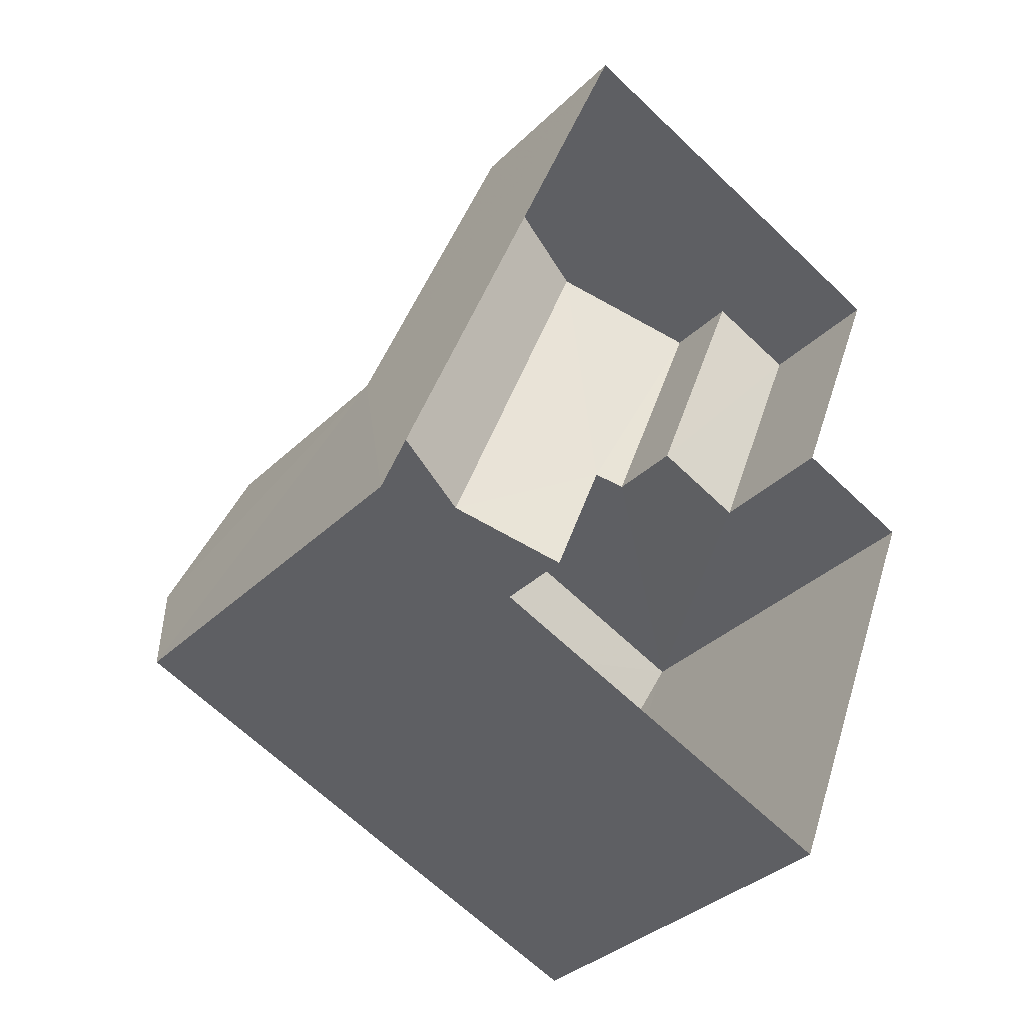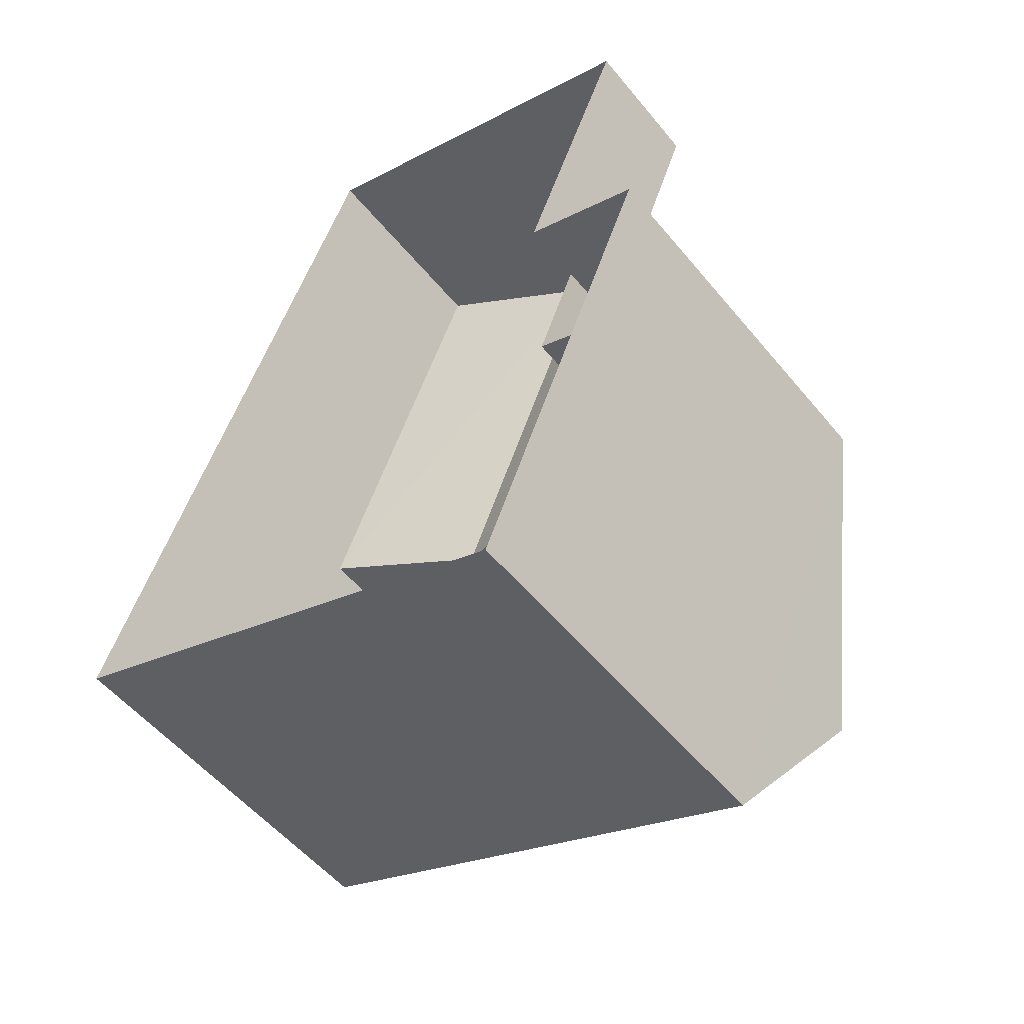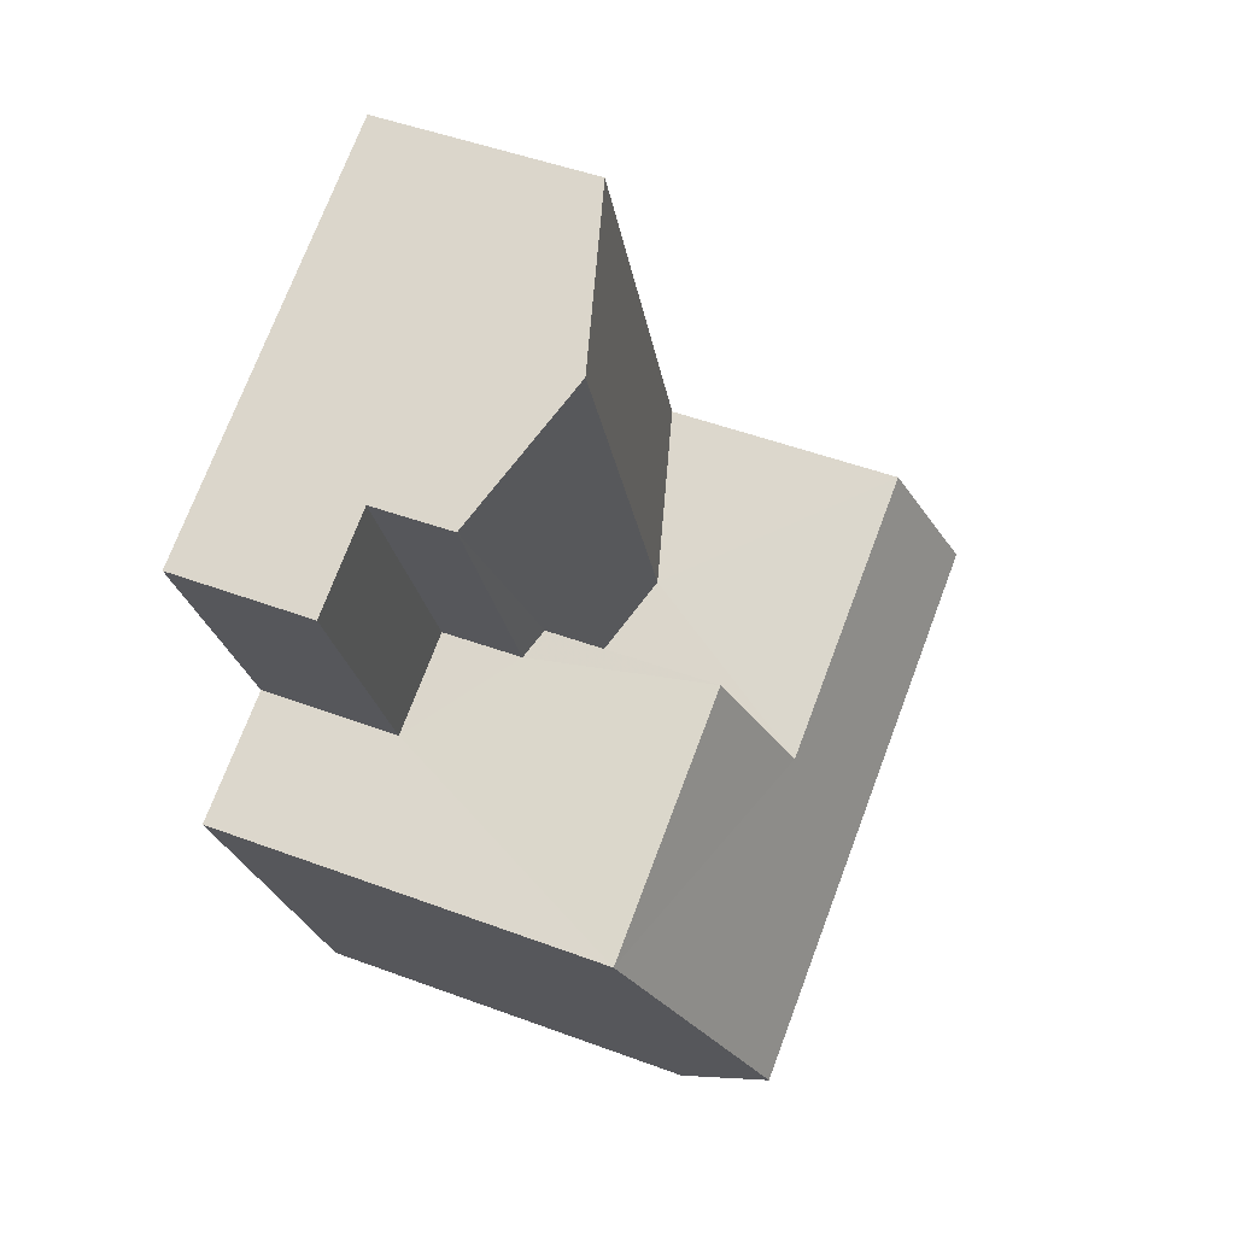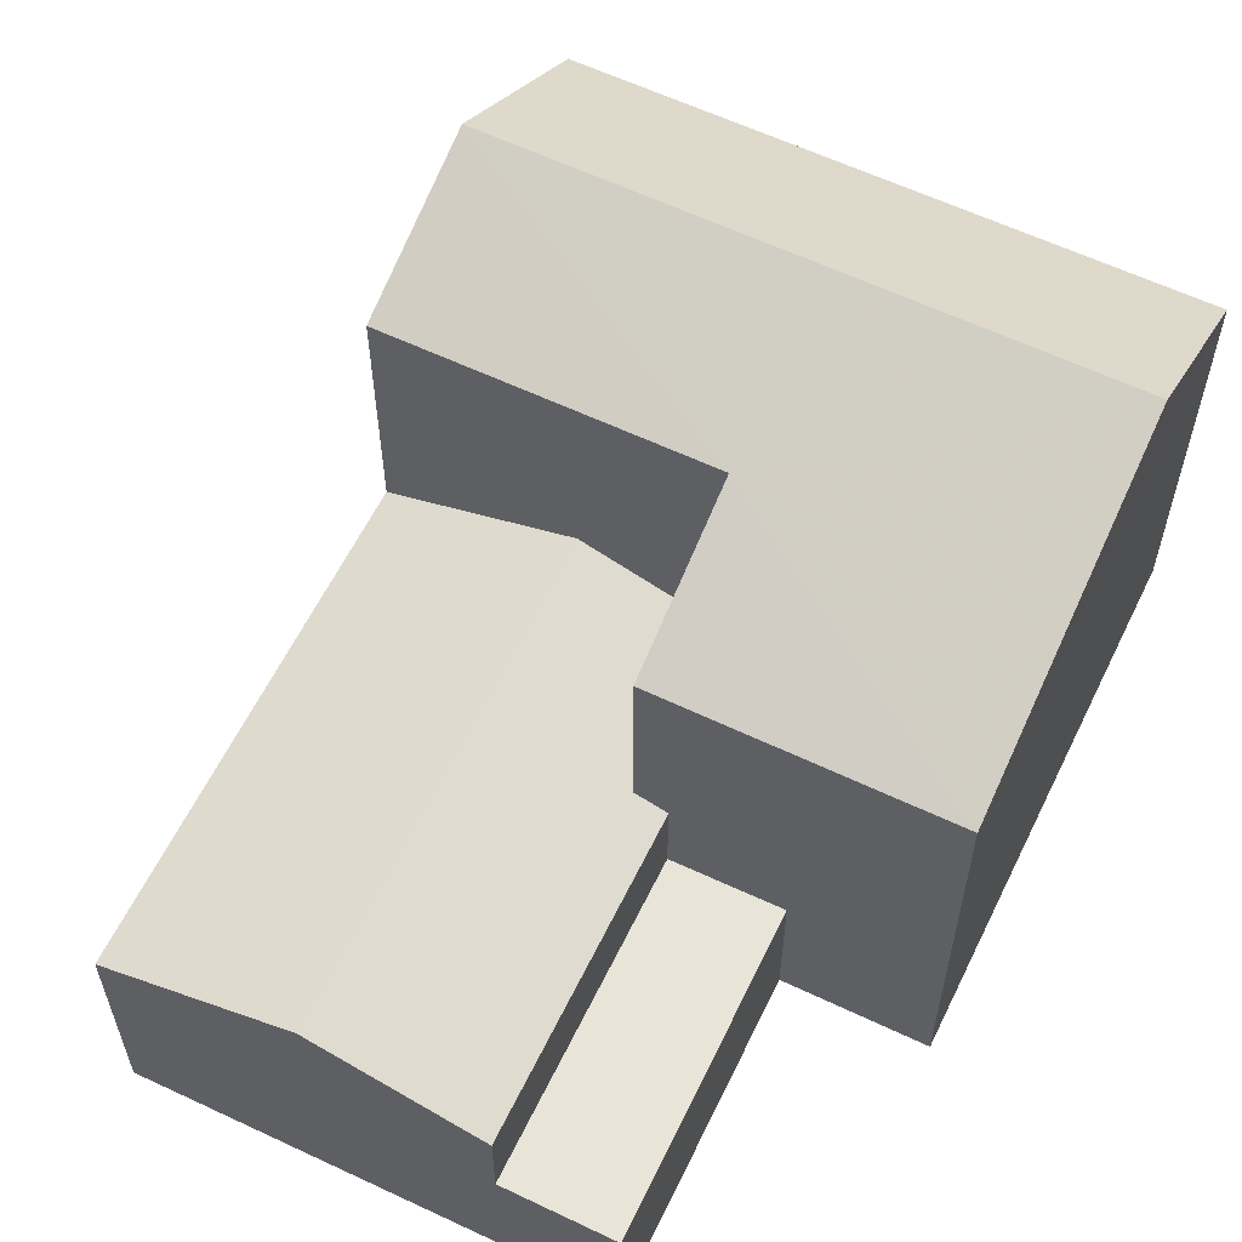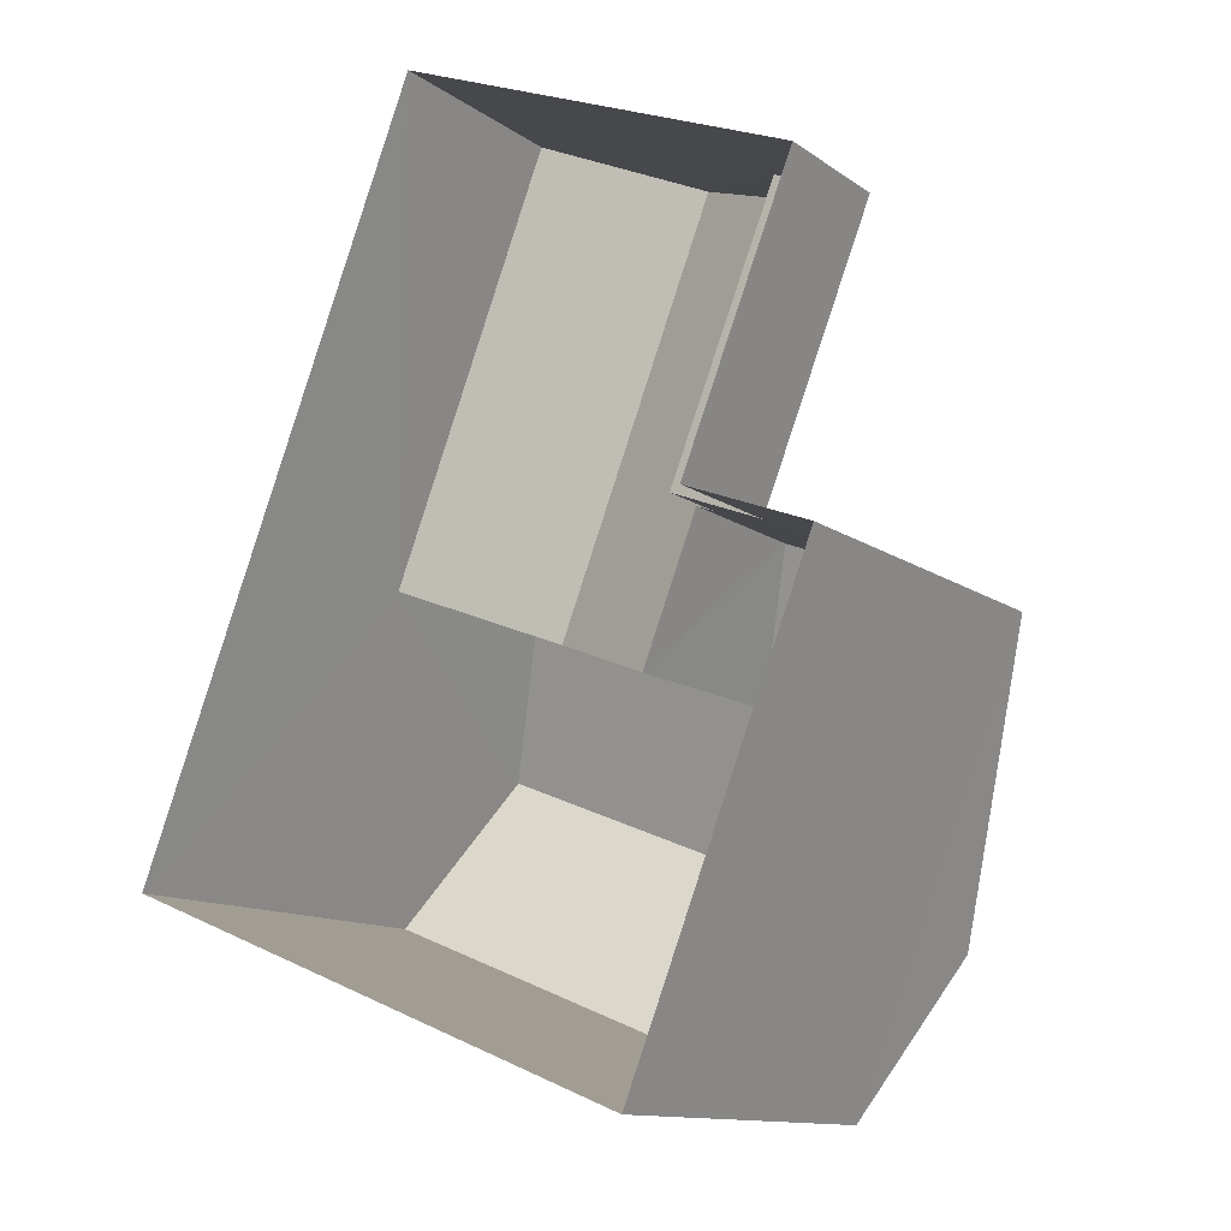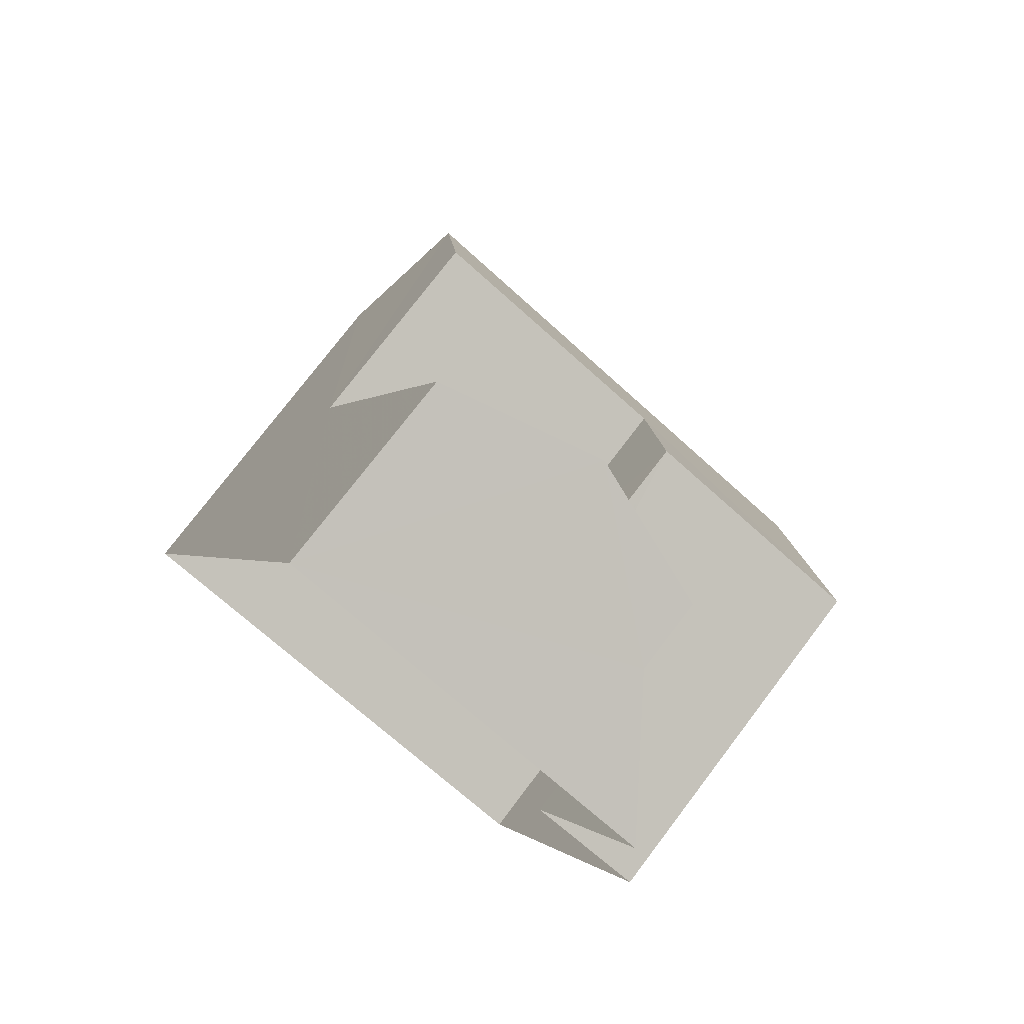
<metadata>
{"format":"obj","ext":"obj","renderer":"f3d","projection":"perspective","resolution":1024,"background":"white","views":[{"elev":-35.0,"azim":141.5,"up":"+Y"},{"elev":-53.8,"azim":-141.5,"up":"+Y"},{"elev":49.4,"azim":-67.7,"up":"+Y"},{"elev":60.4,"azim":-132.5,"up":"+Z"},{"elev":-12.5,"azim":-146.7,"up":"+Y"},{"elev":76.2,"azim":-142.8,"up":"+Y"}]}
</metadata>
<code>
v -3.149e+05 3.949e+04 6.804
v -3.149e+05 3.949e+04 6.804
v -3.149e+05 3.948e+04 6.802
v -3.149e+05 3.948e+04 6.8
v -3.149e+05 3.949e+04 6.804
v -3.149e+05 3.949e+04 6.806
v -3.149e+05 3.949e+04 10.63
v -3.149e+05 3.949e+04 10.64
v -3.149e+05 3.949e+04 11.51
v -3.149e+05 3.949e+04 11.5
v -3.149e+05 3.949e+04 9.23
v -3.149e+05 3.949e+04 9.232
v -3.149e+05 3.949e+04 9.23
v -3.149e+05 3.949e+04 9.231
v -3.149e+05 3.948e+04 15.75
v -3.149e+05 3.948e+04 13.78
v -3.149e+05 3.948e+04 15.75
v -3.149e+05 3.948e+04 13.78
v -3.149e+05 3.949e+04 10.64
v -3.149e+05 3.949e+04 10.81
v -3.149e+05 3.949e+04 10.63
v -3.149e+05 3.948e+04 10.81
v -3.149e+05 3.948e+04 14.77
v -3.149e+05 3.949e+04 13.78
v -3.149e+05 3.949e+04 14.77
v -3.149e+05 3.949e+04 13.78
f 1 2 3
f 3 2 4
f 4 2 5
f 2 6 5
f 7 8 9
f 10 7 9
f 11 12 13
f 11 14 12
f 15 16 17
f 15 18 16
f 19 20 9
f 9 20 10
f 19 21 20
f 10 20 22
f 17 23 15
f 15 23 24
f 17 25 23
f 24 23 26
f 18 3 4
f 16 18 4
f 1 3 24
f 24 18 15
f 24 3 18
f 11 21 19
f 14 11 19
f 25 10 23
f 23 10 22
f 7 10 25
f 2 12 6
f 2 13 12
f 5 7 4
f 4 7 16
f 5 8 7
f 16 7 17
f 17 7 25
f 2 1 13
f 1 24 13
f 11 13 21
f 21 24 26
f 21 26 20
f 13 24 21
f 22 26 23
f 22 20 26
f 8 5 9
f 19 9 14
f 14 5 6
f 14 6 12
f 9 5 14

</code>
